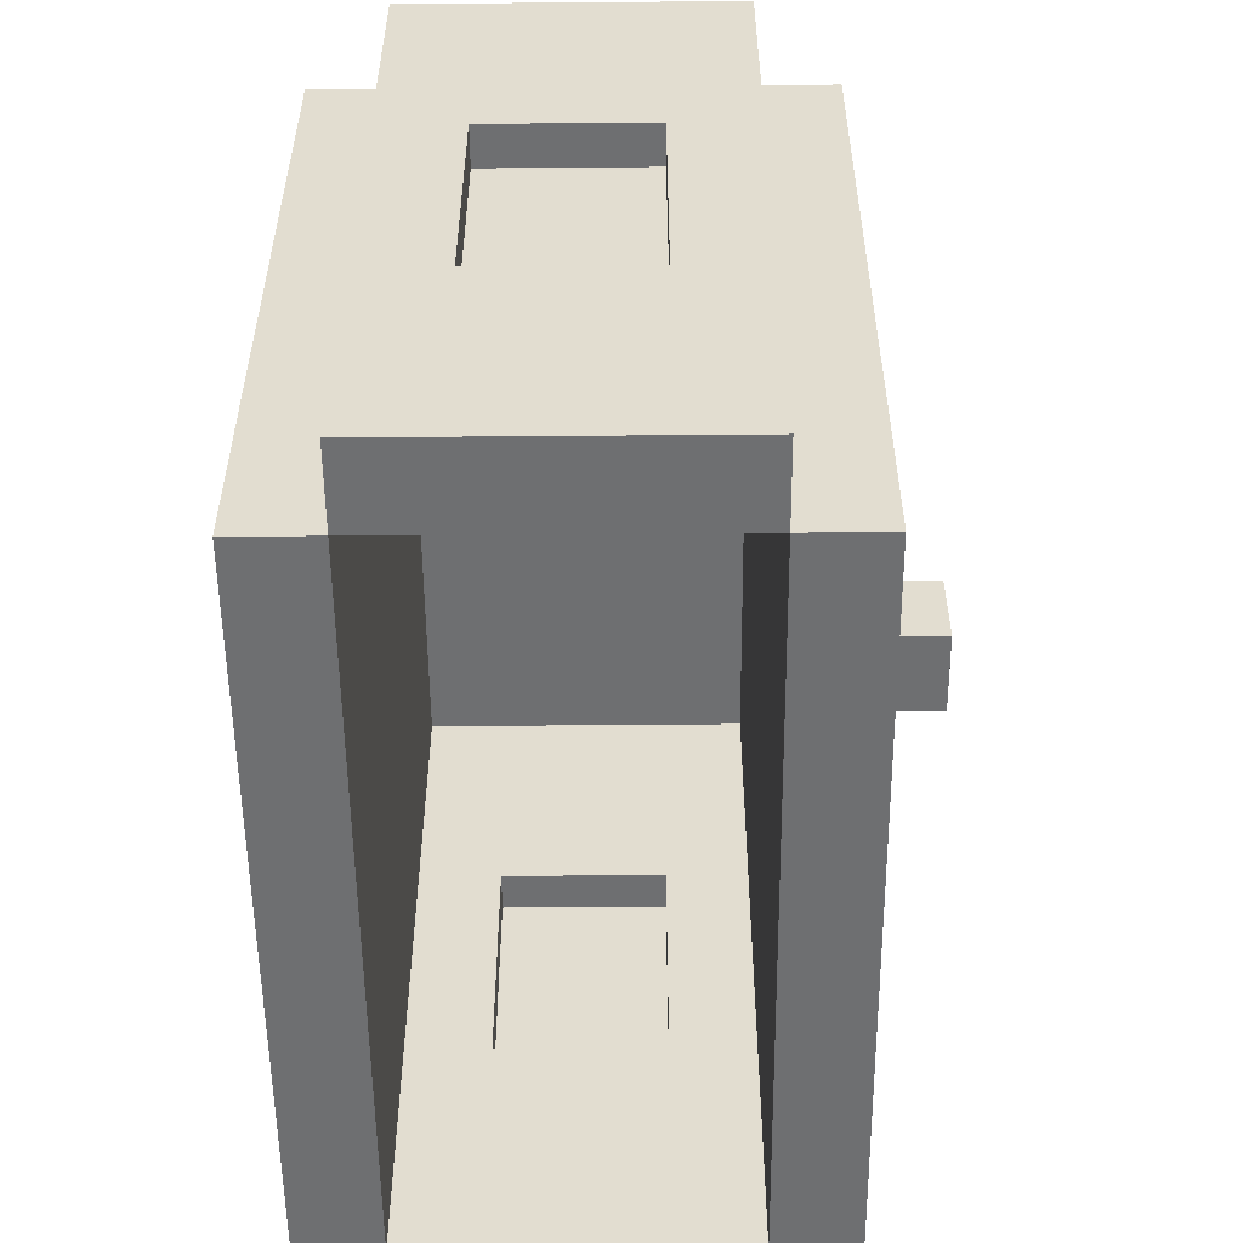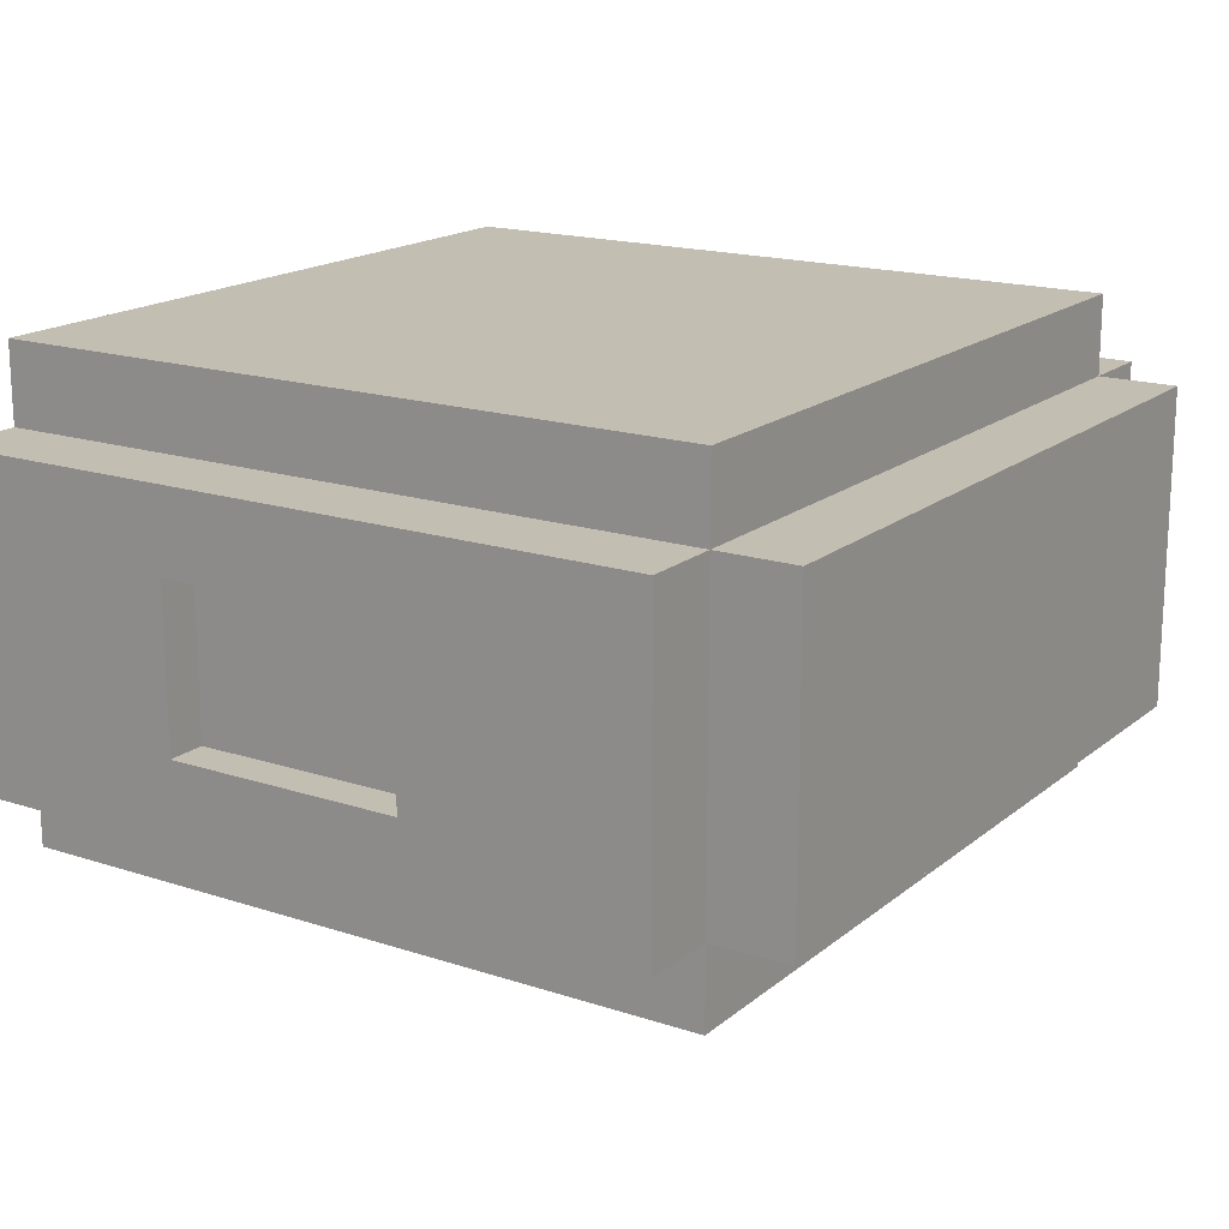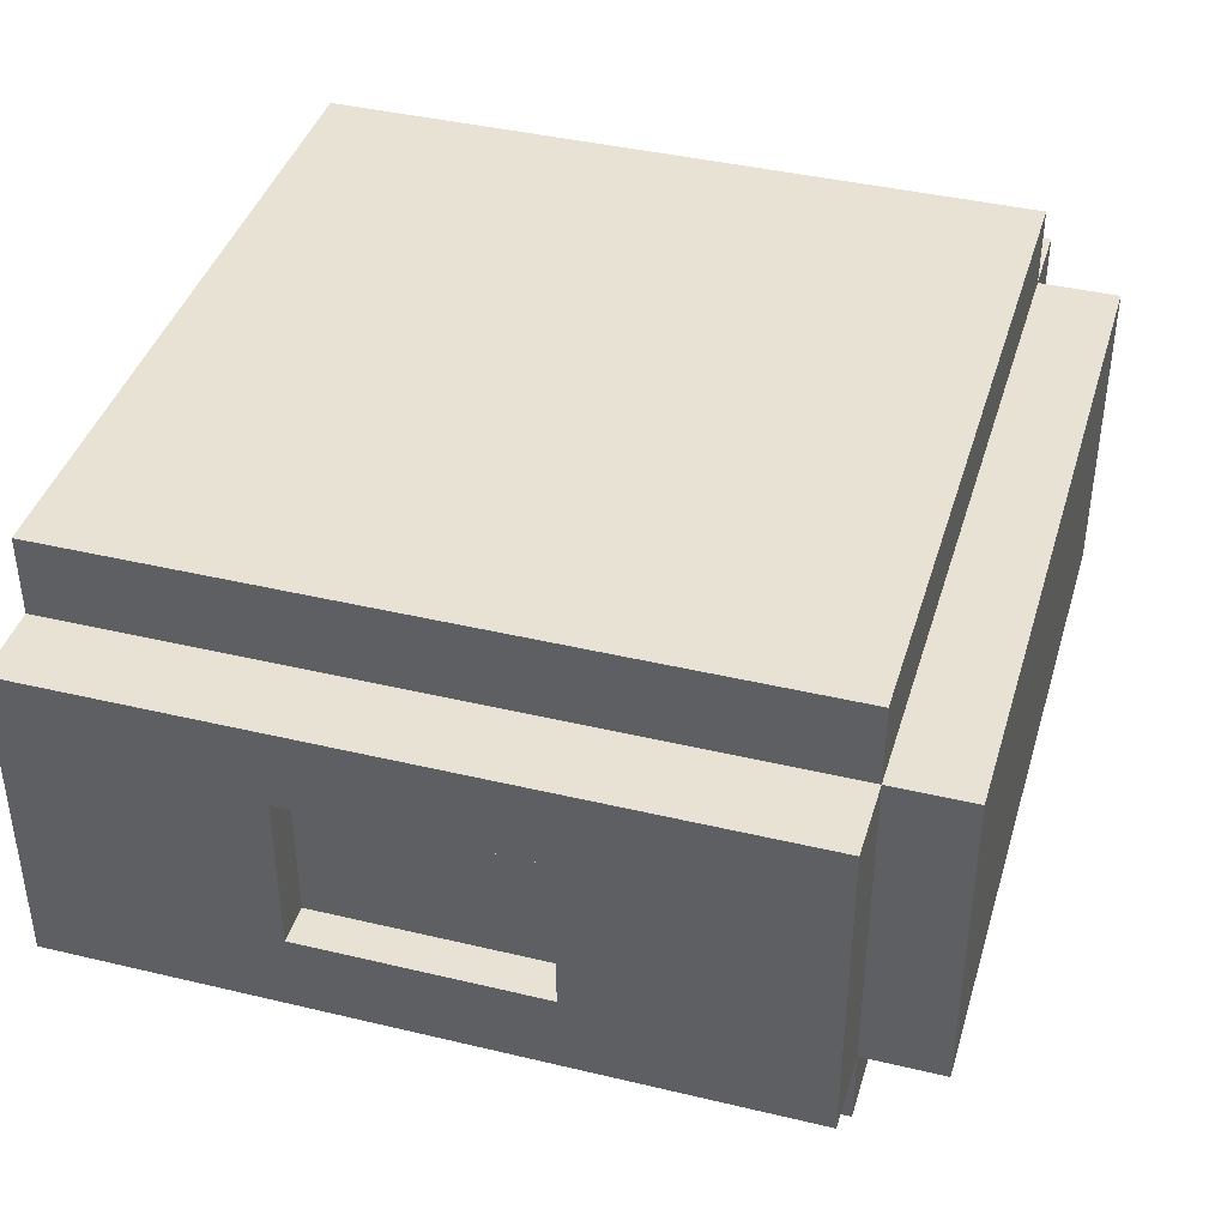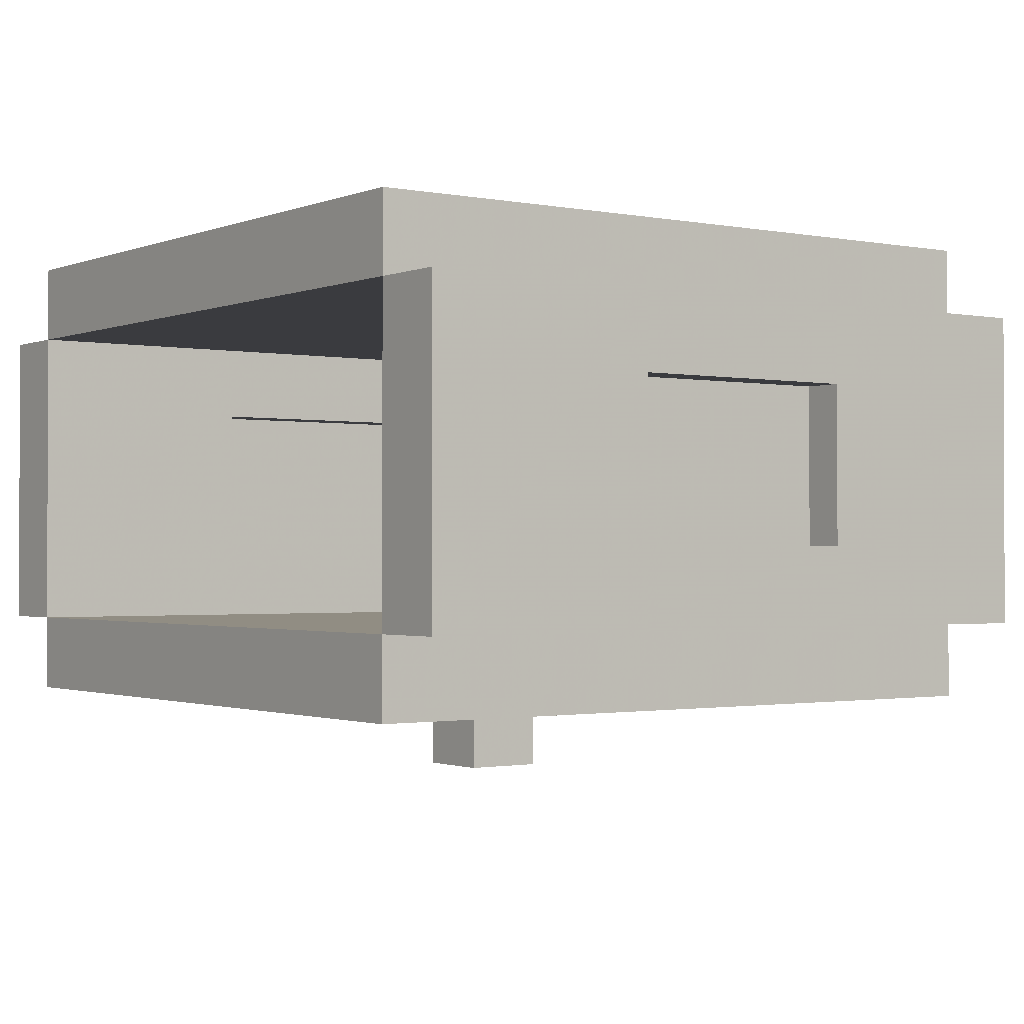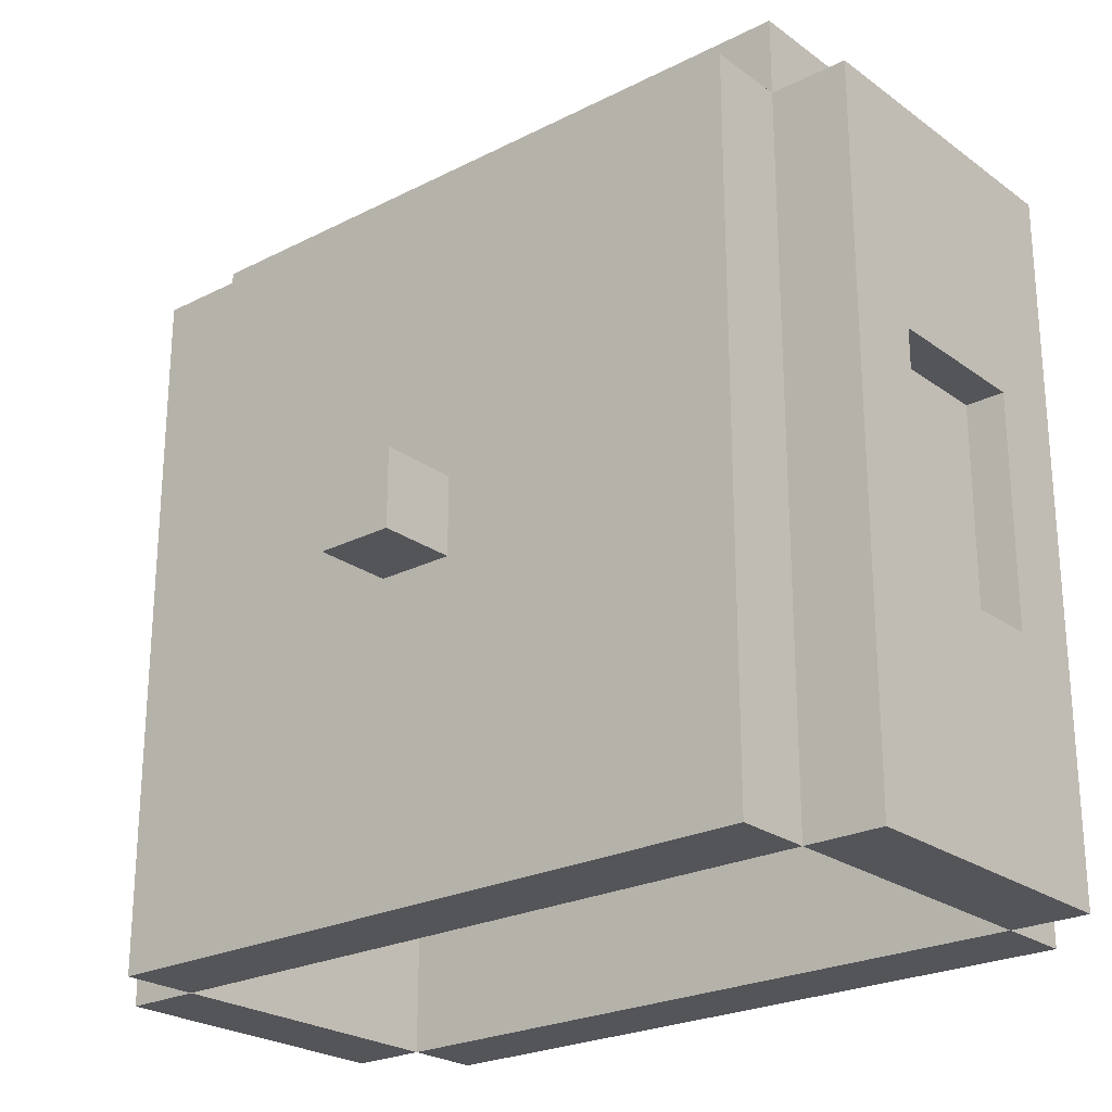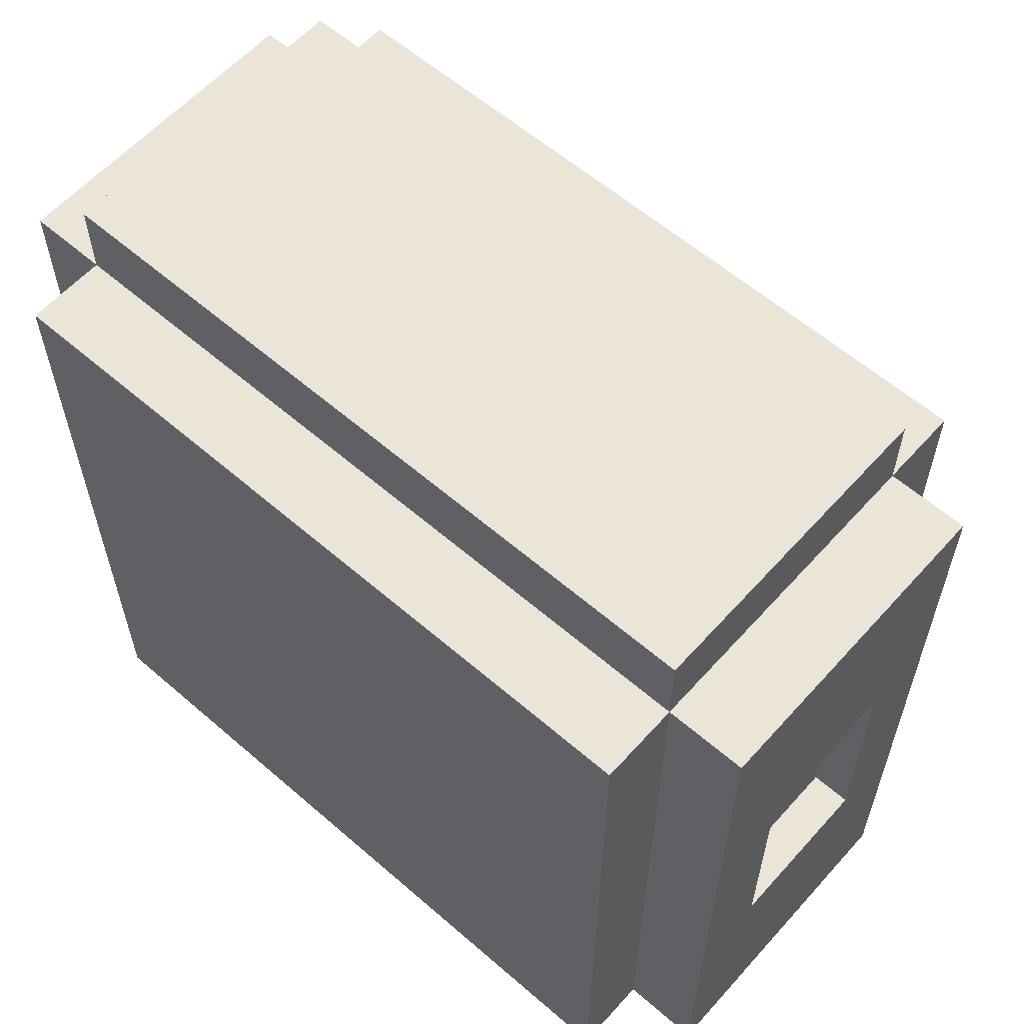
<metadata>
{"format":"obj","ext":"obj","renderer":"f3d","projection":"perspective","resolution":1024,"background":"white","views":[{"elev":-54.5,"azim":-89.5,"up":"+Z"},{"elev":17.4,"azim":-56.9,"up":"+Y"},{"elev":40.6,"azim":-73.7,"up":"+Y"},{"elev":-1.2,"azim":-125.6,"up":"+Y"},{"elev":-24.1,"azim":40.1,"up":"+Z"},{"elev":59.6,"azim":-138.4,"up":"+Z"}]}
</metadata>
<code>
v -5.5 5.5 0.5
v -4.5 5.5 0.5
v -4.5 5.5 -2.5
v -5.5 5.5 -2.5
v 4.5 5.5 0.5
v 5.5 5.5 0.5
v 5.5 5.5 -2.5
v 4.5 5.5 -2.5
v -5.5 4.5 3.5
v -4.5 4.5 3.5
v -4.5 8.5 3.5
v -5.5 8.5 3.5
v -4.5 3.5 3.5
v 4.5 3.5 3.5
v 4.5 4.5 3.5
v 4.5 8.5 3.5
v 4.5 9.5 3.5
v -4.5 9.5 3.5
v 5.5 4.5 3.5
v 5.5 8.5 3.5
v -5.5 4.5 -5.5
v -4.5 4.5 -5.5
v 4.5 4.5 -5.5
v 5.5 4.5 -5.5
v 4.5 4.5 4.5
v -4.5 4.5 4.5
v 4.5 8.5 4.5
v -4.5 8.5 4.5
v -4.5 7.5 0.5
v -5.5 7.5 0.5
v -5.5 7.5 -2.5
v -4.5 7.5 -2.5
v 5.5 7.5 0.5
v 4.5 7.5 0.5
v 4.5 7.5 -2.5
v 5.5 7.5 -2.5
v 4.5 3.5 -1.5
v -4.5 3.5 -1.5
v -4.5 3.5 -5.5
v 4.5 3.5 -5.5
v -0.5 3.5 -0.5
v -4.5 3.5 -0.5
v -0.5 3.5 -1.5
v 4.5 3.5 -0.5
v 0.5 3.5 -0.5
v 0.5 3.5 -1.5
v 0.5 2.5 -0.5
v -0.5 2.5 -0.5
v -0.5 2.5 -1.5
v 0.5 2.5 -1.5
v 5 5.5 -2.5
v 5 5.5 0.5
v 5 7.5 0.5
v 5 7.5 -2.5
v -5 5.5 -2.5
v -5 5.5 0.5
v -5 7.5 0.5
v -5 7.5 -2.5
v 4.5 9.5 -5.5
v -4.5 9.5 -5.5
v -4.5 8.5 -5.5
v -5.5 8.5 -5.5
v 4.5 8.5 -5.5
v 5.5 8.5 -5.5
v 4.5 4.5 -2.5
v 4.5 8.5 -2.5
v 4.5 4.5 0.5
v 4.5 8.5 0.5
v -4.5 4.5 -2.5
v -4.5 8.5 -2.5
v -4.5 4.5 0.5
v -4.5 8.5 0.5
v 5.5 4.5 -2.5
v 5.5 8.5 -2.5
v 5.5 4.5 0.5
v 5.5 8.5 0.5
v -5.5 4.5 -2.5
v -5.5 8.5 -2.5
v -5.5 4.5 0.5
v -5.5 8.5 0.5
g glass
f 51 52 53 54
f 55 56 57 58
g bedrock
f 47 48 49 50
f 47 50 46 45
f 49 48 41 43
f 48 47 45 41
f 50 49 43 46
g oak_planks
f 1 2 3 4
f 5 6 7 8
f 9 10 11 12
f 13 14 15 10
f 11 16 17 18
f 15 19 20 16
f 15 10 11 16
f 10 9 21 22
f 10 15 23 22
f 19 15 23 24
f 25 26 10 15
f 26 25 27 28
f 29 30 31 32
f 33 34 35 36
f 37 38 39 40
f 41 42 38 43
f 44 45 46 37
f 14 13 42 44
f 18 17 59 60
f 12 11 61 62
f 16 11 61 63
f 16 20 64 63
f 28 27 16 11
f 14 40 23 15
f 16 63 59 17
f 23 65 66 63
f 65 67 5 8
f 35 34 68 66
f 67 15 16 68
f 25 15 16 27
f 4 3 32 31
f 8 7 36 35
f 69 22 61 70
f 39 13 10 22
f 61 11 18 60
f 71 69 3 2
f 29 32 70 72
f 10 71 72 11
f 10 26 28 11
f 73 24 64 74
f 75 73 7 6
f 33 36 74 76
f 19 75 76 20
f 21 77 78 62
f 77 79 1 4
f 31 30 80 78
f 79 9 12 80
f 22 21 62 61
f 40 39 22 23
f 63 61 60 59
f 24 23 63 64
f 2 1 30 29
f 6 5 34 33

</code>
